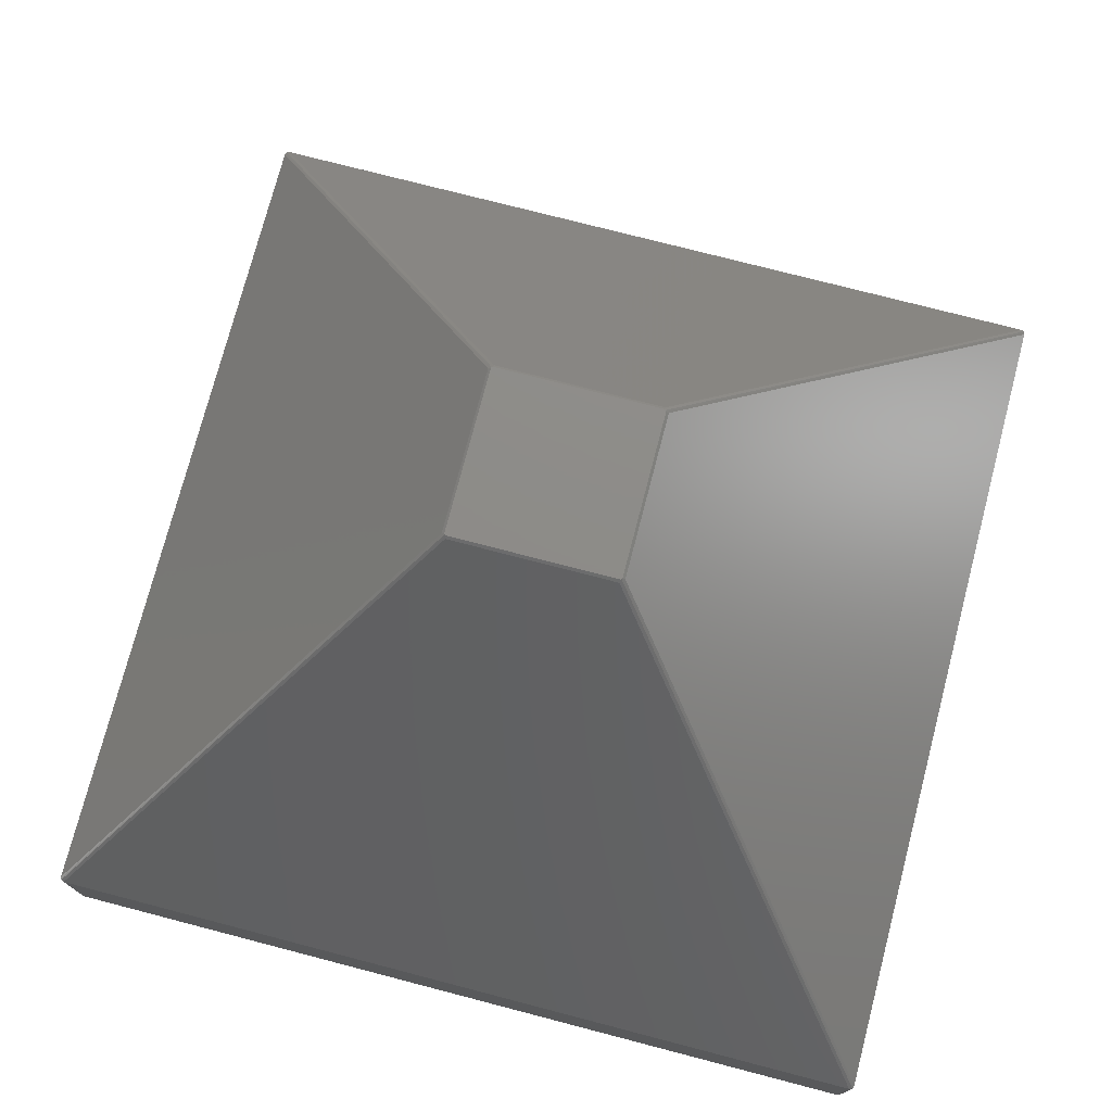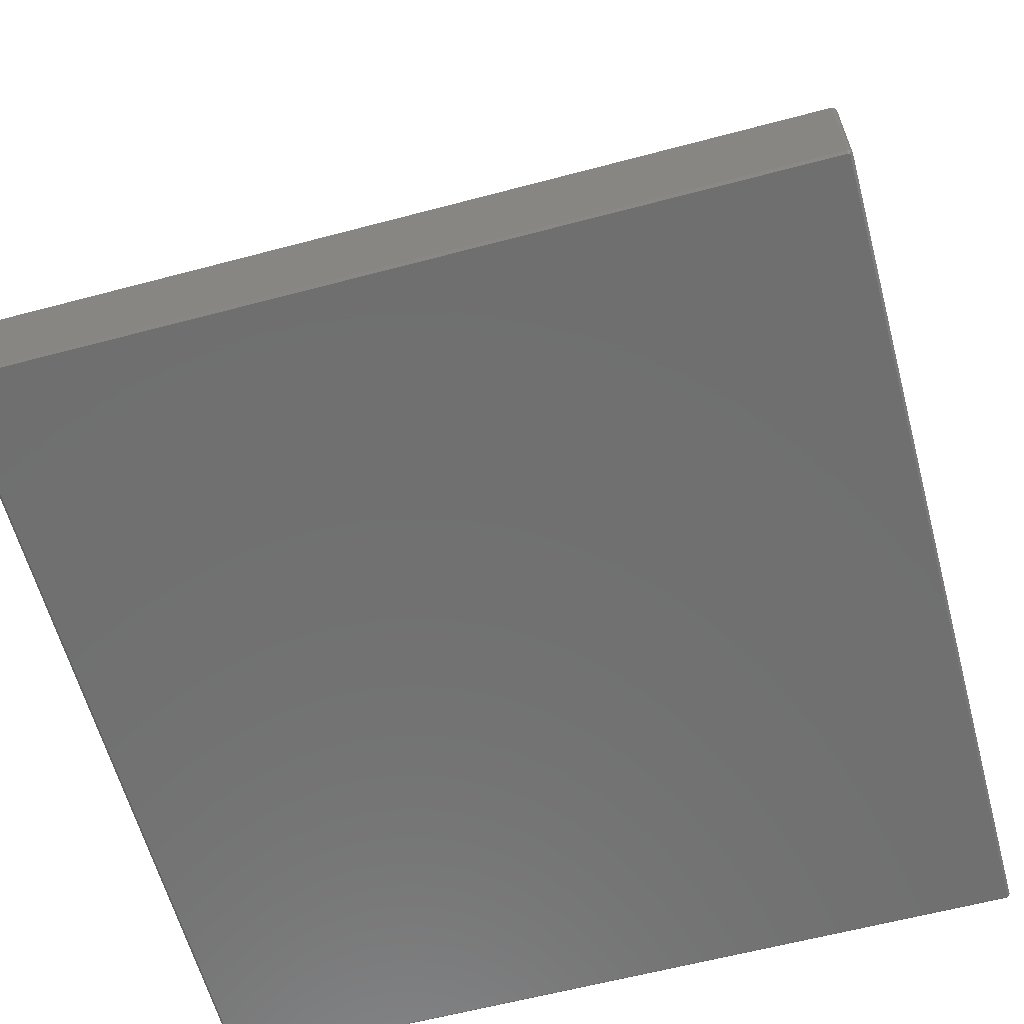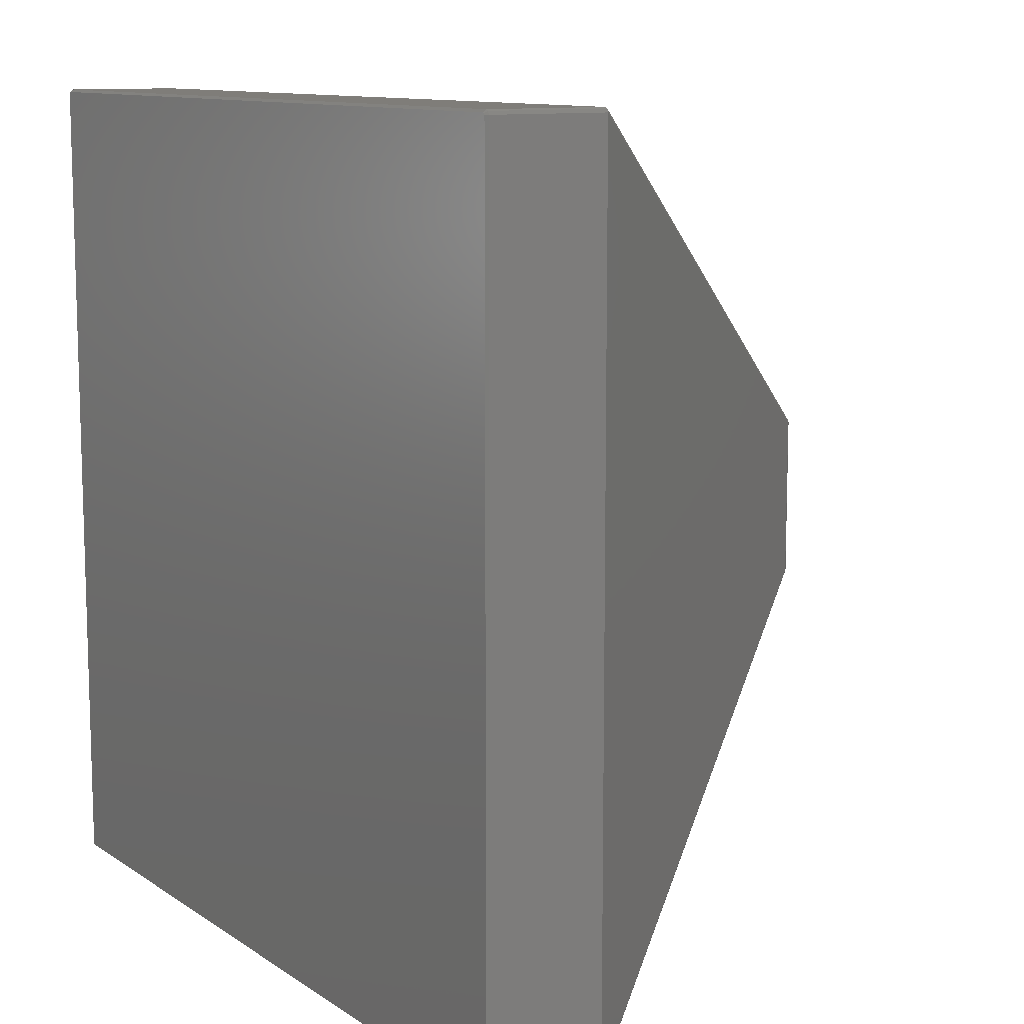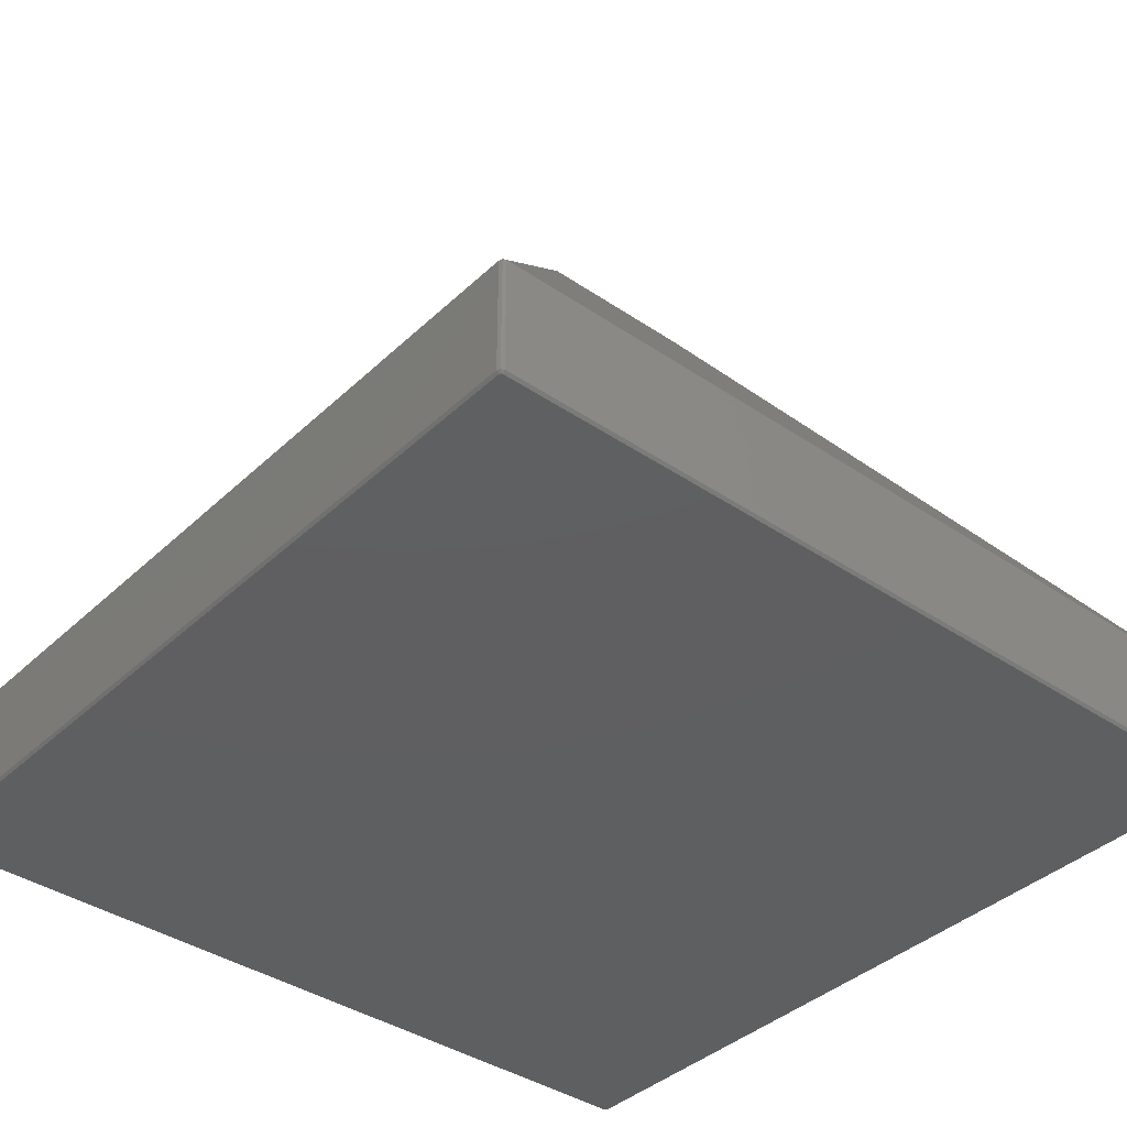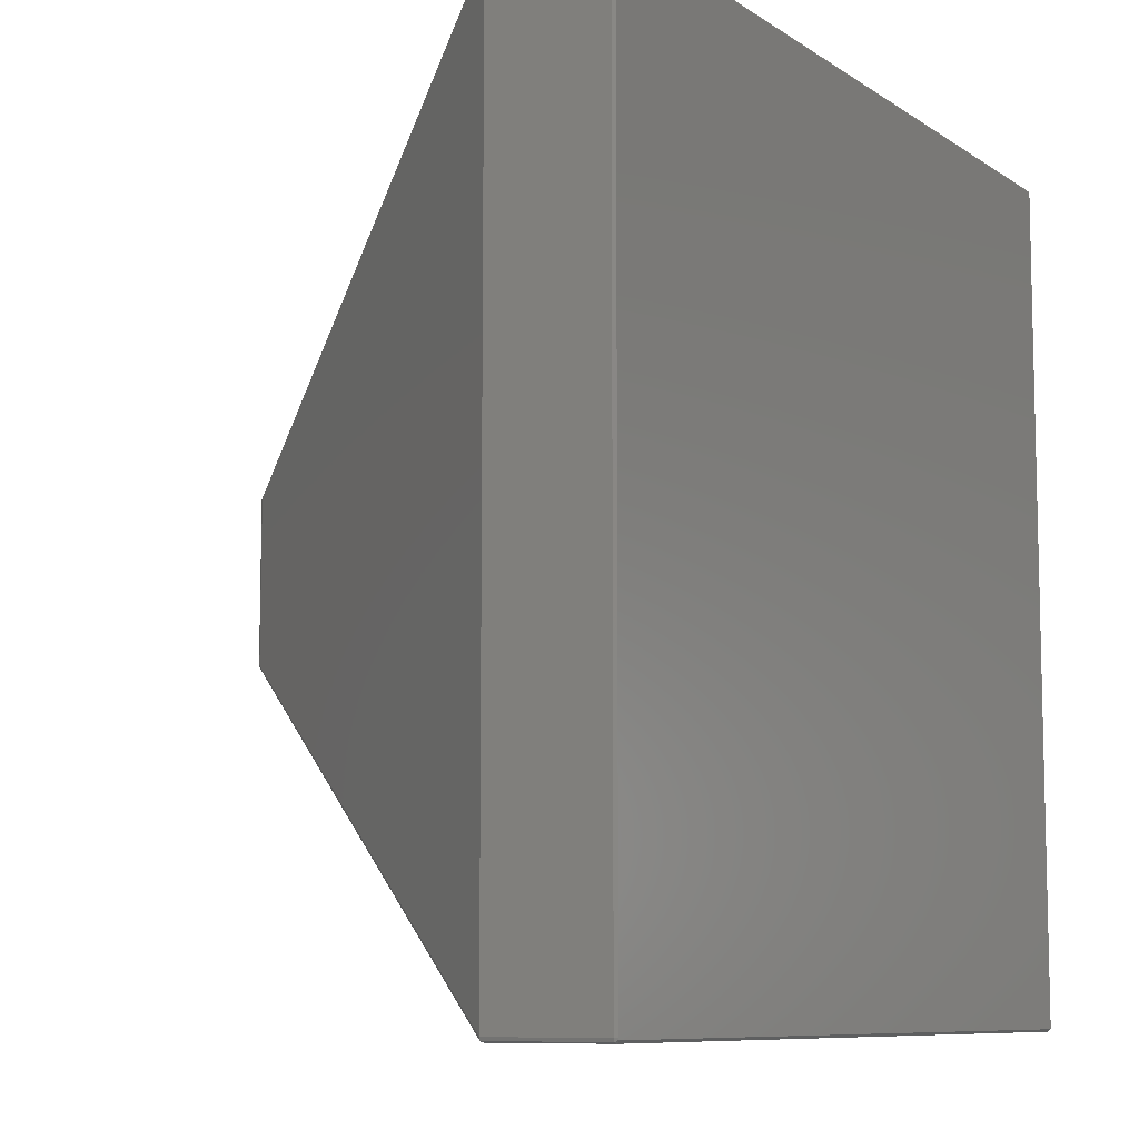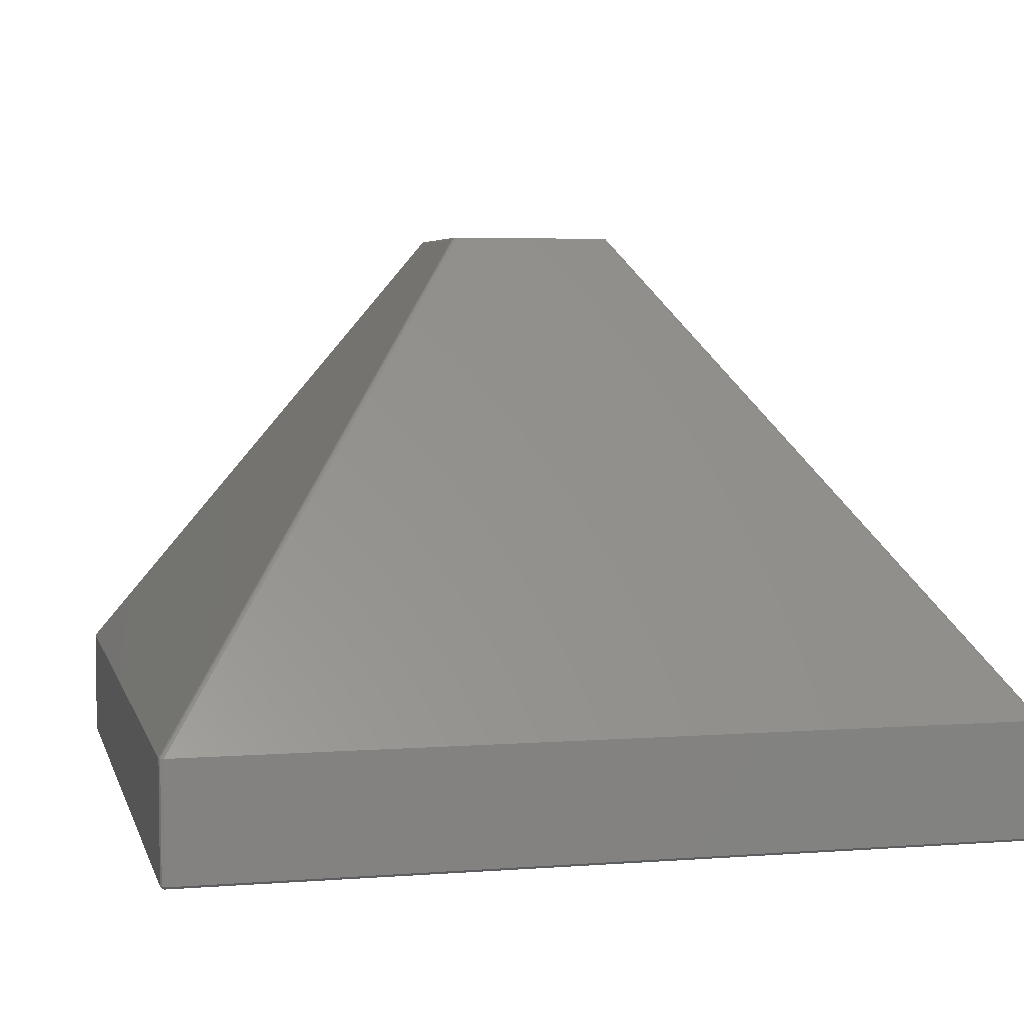
<metadata>
{"format":"stl","ext":"stl","renderer":"f3d","projection":"perspective","resolution":1024,"background":"white","views":[{"elev":75.2,"azim":104.6,"up":"+Z"},{"elev":-61.7,"azim":-164.9,"up":"+Z"},{"elev":10.8,"azim":-122.5,"up":"+Y"},{"elev":-38.7,"azim":49.5,"up":"+Z"},{"elev":-8.7,"azim":121.0,"up":"+Y"},{"elev":4.7,"azim":166.3,"up":"+Z"}]}
</metadata>
<code>
# stl→obj: 68 verts, 132 faces
v -0.1697 -0.1735 1.25
v -0.8908 -0.9 0.25
v -0.1697 -0.1789 1.245
v 0.8973 0.8973 0.005413
v 0.8935 0.8935 9.537e-07
v 0.8908 0.8946 9.537e-07
v 0.9 0.8908 0.005413
v 0.8946 -0.8908 9.537e-07
v 0.8946 0.8908 9.537e-07
v -0.1735 -0.1697 1.25
v -0.1735 0.1697 1.25
v 0.1697 -0.1789 1.245
v 0.8908 0.9 0.25
v -0.8908 0.9 0.005413
v -0.8908 0.9 0.25
v 0.9 -0.8908 0.25
v 0.1789 0.1697 1.245
v 0.1789 -0.1697 1.245
v 0.8973 0.8973 0.25
v 0.8908 0.9 0.005413
v -0.8946 0.8908 9.537e-07
v -0.9 -0.8908 0.005413
v -0.9 0.8908 0.005413
v -0.1697 0.1789 1.245
v 0.1697 0.1789 1.245
v 0.9 -0.8908 0.005413
v 0.9 0.8908 0.25
v 0.8973 -0.8973 0.25
v 0.8935 -0.8935 9.537e-07
v 0.8946 0.8908 0.2554
v 0.1735 0.1697 1.25
v 0.8908 0.8946 0.2554
v 0.8935 0.8935 0.2554
v -0.8908 0.8946 9.537e-07
v -0.8946 0.8908 0.2554
v -0.1789 0.1697 1.245
v 0.8973 -0.8973 0.005413
v 0.1724 0.1724 1.25
v -0.8973 0.8973 0.005413
v -0.8935 0.8935 9.537e-07
v -0.8908 -0.8946 9.537e-07
v 0.8908 -0.8946 9.537e-07
v -0.8908 -0.9 0.005413
v 0.8946 -0.8908 0.2554
v -0.8946 -0.8908 9.537e-07
v -0.8935 -0.8935 9.537e-07
v -0.8973 0.8973 0.25
v -0.8935 0.8935 0.2554
v -0.1697 0.1735 1.25
v -0.8908 0.8946 0.2554
v -0.9 0.8908 0.25
v -0.1789 -0.1697 1.245
v 0.1735 -0.1697 1.25
v 0.1697 0.1735 1.25
v 0.1697 -0.1735 1.25
v 0.8908 -0.9 0.005413
v -0.8946 -0.8908 0.2554
v -0.8973 -0.8973 0.005413
v 0.1724 -0.1724 1.25
v -0.1724 0.1724 1.25
v -0.9 -0.8908 0.25
v 0.8935 -0.8935 0.2554
v -0.8973 -0.8973 0.25
v -0.8935 -0.8935 0.2554
v -0.1724 -0.1724 1.25
v -0.8908 -0.8946 0.2554
v 0.8908 -0.8946 0.2554
v 0.8908 -0.9 0.25
f 1 2 3
f 4 5 6
f 7 8 9
f 10 1 11
f 3 12 1
f 13 14 15
f 16 17 18
f 4 19 7
f 4 6 20
f 21 22 23
f 24 25 15
f 20 14 13
f 16 26 27
f 16 28 26
f 9 29 5
f 27 26 7
f 17 30 31
f 19 32 33
f 20 19 4
f 7 19 27
f 6 34 20
f 11 35 36
f 26 28 37
f 38 1 31
f 21 39 40
f 23 39 21
f 41 42 43
f 7 9 4
f 16 44 28
f 45 29 46
f 30 19 33
f 47 35 48
f 15 25 13
f 27 30 17
f 15 49 24
f 13 32 19
f 47 50 15
f 47 48 50
f 51 52 36
f 16 53 44
f 25 54 13
f 1 12 55
f 43 42 56
f 52 57 10
f 39 51 47
f 15 39 47
f 20 34 14
f 39 34 40
f 43 58 41
f 46 29 41
f 27 17 16
f 27 19 30
f 38 30 33
f 31 30 38
f 13 19 20
f 59 1 55
f 13 54 32
f 49 54 24
f 60 49 48
f 61 57 52
f 60 35 11
f 44 62 28
f 61 63 57
f 57 63 64
f 3 2 12
f 48 49 50
f 9 5 4
f 6 29 34
f 45 22 21
f 23 51 39
f 10 57 65
f 22 51 23
f 14 39 15
f 14 34 39
f 26 8 7
f 37 8 26
f 61 51 22
f 49 1 54
f 61 52 51
f 63 2 66
f 48 35 60
f 44 53 62
f 45 58 22
f 56 2 43
f 33 54 38
f 50 49 15
f 55 67 59
f 5 29 6
f 24 54 25
f 32 54 33
f 37 29 8
f 8 29 9
f 34 29 40
f 56 42 37
f 46 58 45
f 41 58 46
f 18 53 16
f 62 53 59
f 36 10 11
f 52 10 36
f 11 1 60
f 64 1 65
f 68 2 56
f 60 1 49
f 54 1 38
f 22 63 61
f 37 68 56
f 28 68 37
f 62 67 28
f 59 67 62
f 17 53 18
f 31 53 17
f 41 29 42
f 42 29 37
f 65 1 10
f 66 1 64
f 51 35 47
f 36 35 51
f 64 63 66
f 65 57 64
f 58 63 22
f 66 2 1
f 53 1 59
f 31 1 53
f 12 2 68
f 12 67 55
f 58 2 63
f 43 2 58
f 68 67 12
f 28 67 68
f 21 29 45
f 40 29 21

</code>
